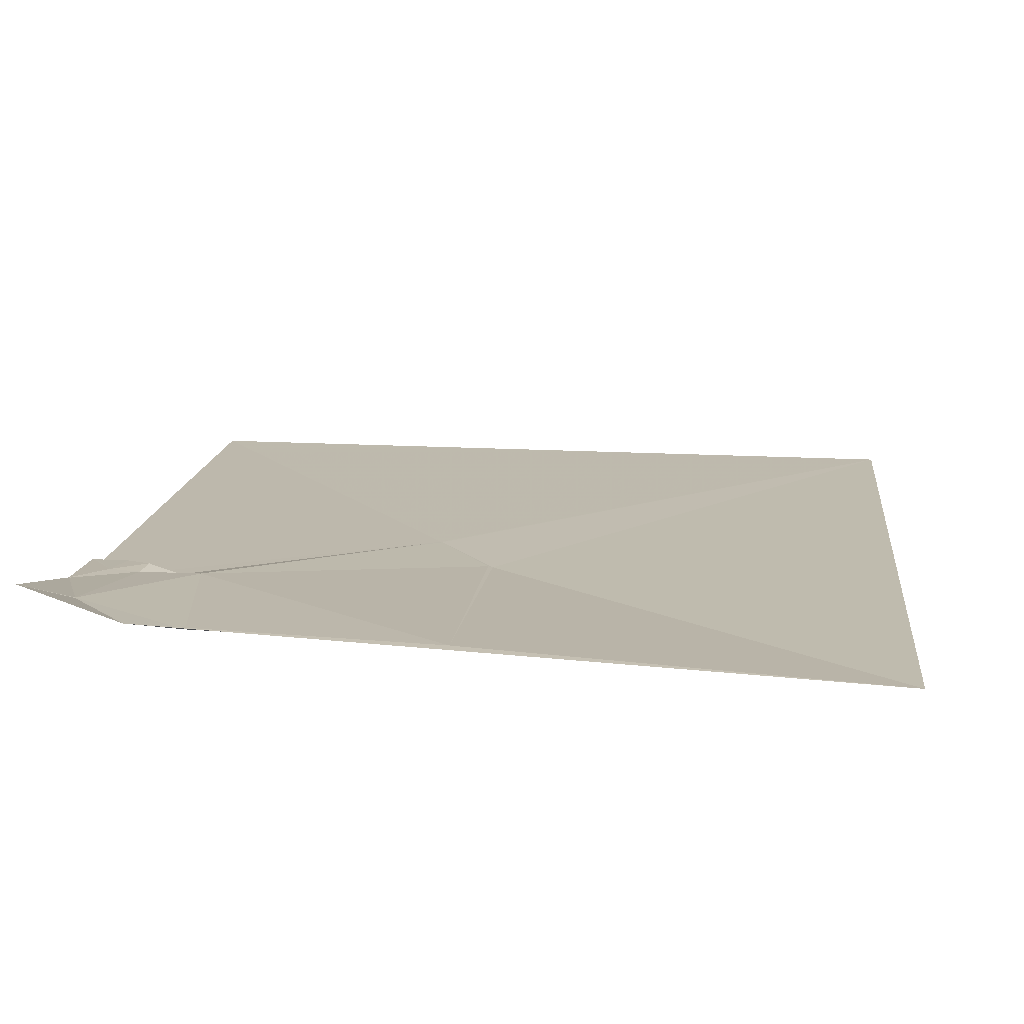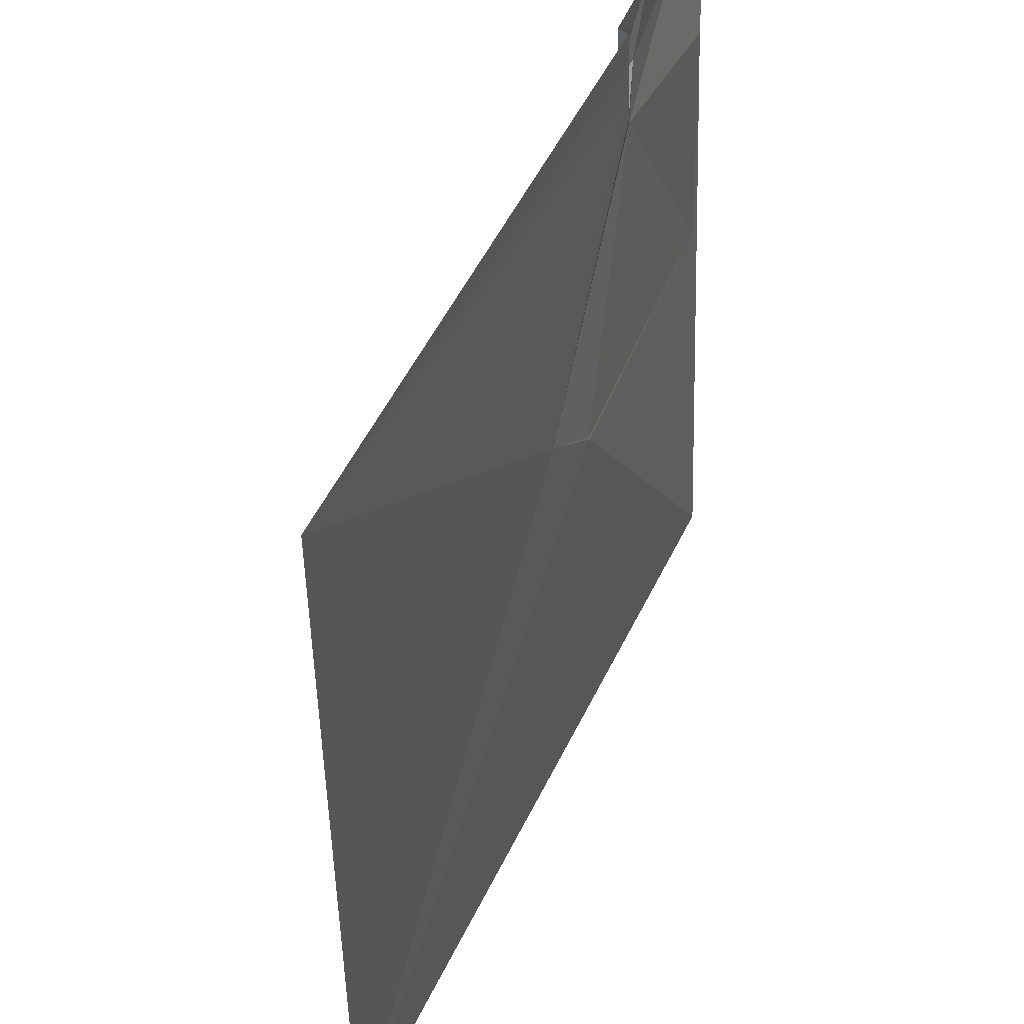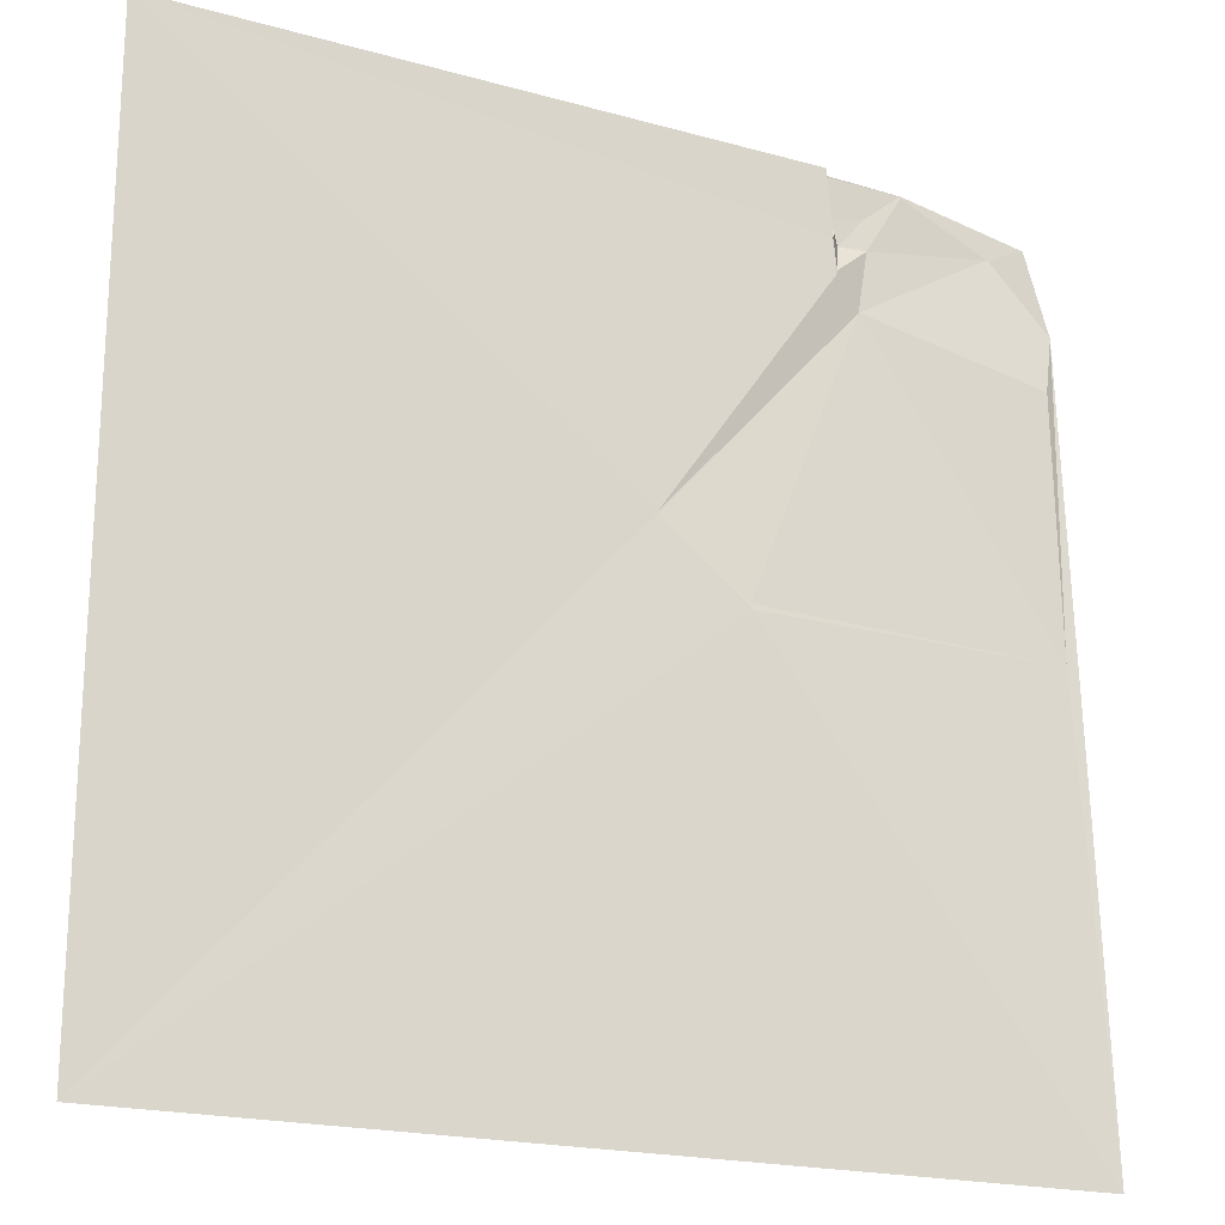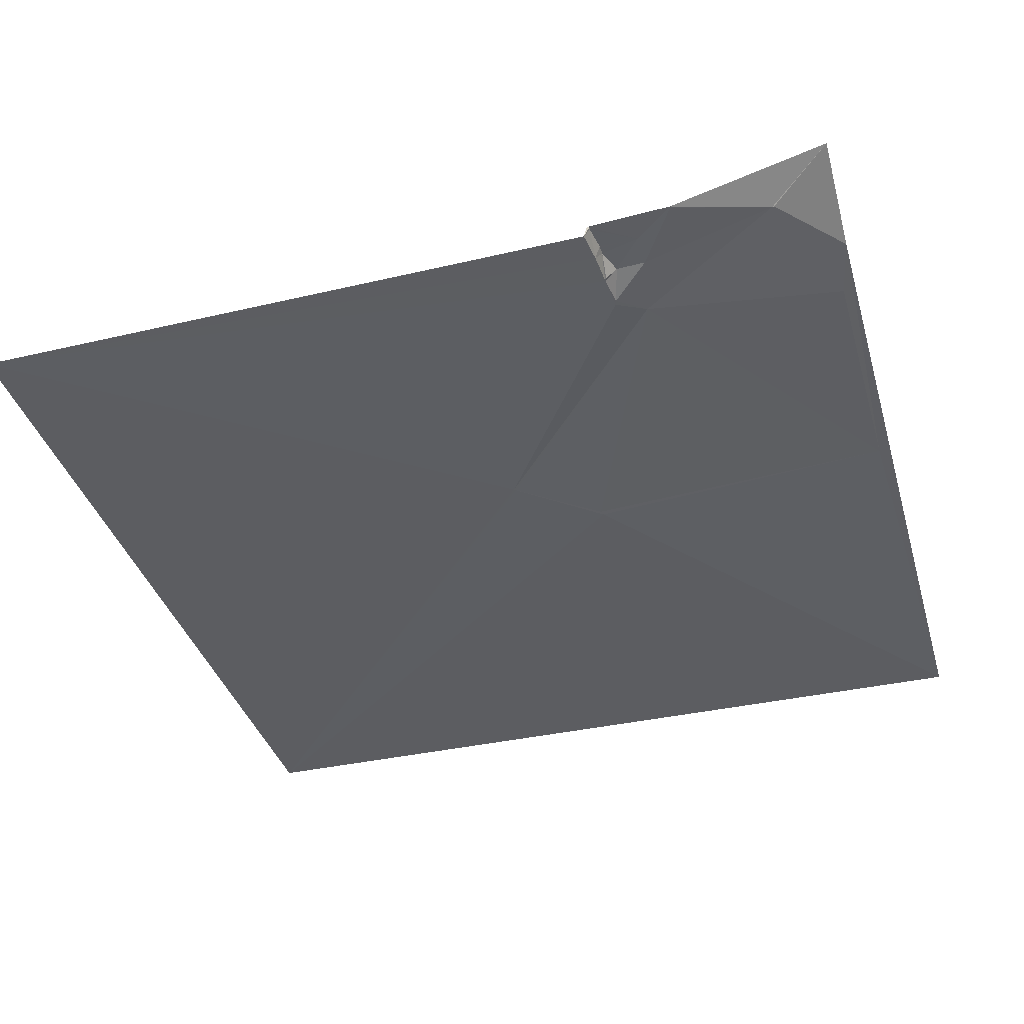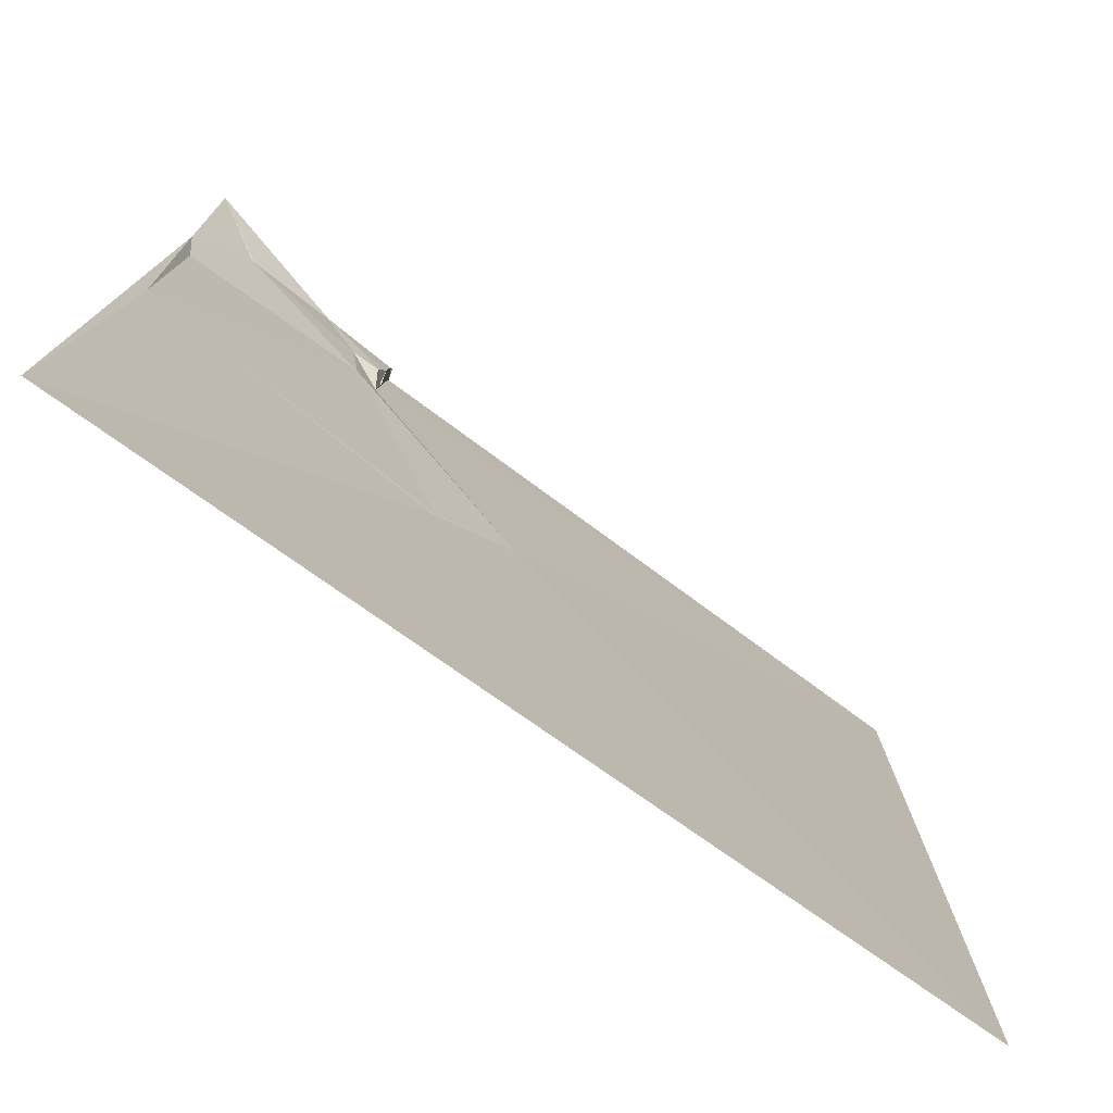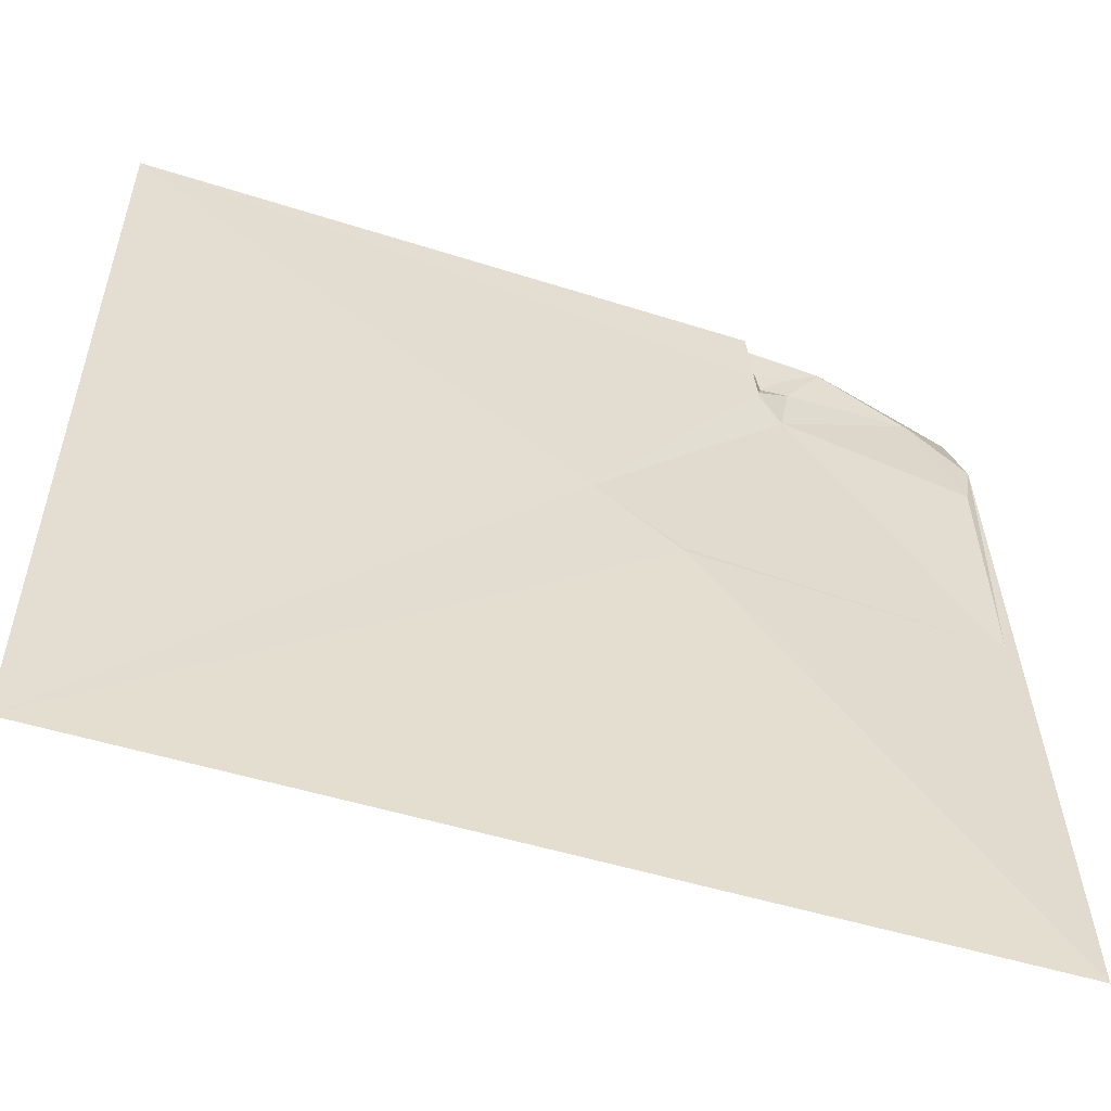
<metadata>
{"format":"obj","ext":"obj","renderer":"f3d","projection":"perspective","resolution":1024,"background":"white","views":[{"elev":16.0,"azim":96.2,"up":"+Y"},{"elev":48.3,"azim":-65.2,"up":"+Z"},{"elev":-20.3,"azim":-25.7,"up":"+Z"},{"elev":-36.8,"azim":15.8,"up":"+Y"},{"elev":-78.2,"azim":145.1,"up":"+Z"},{"elev":-55.1,"azim":-17.3,"up":"+Z"}]}
</metadata>
<code>
v 5626 23 -4091
v 5996 31.1 -4091
v 5998 37.98 -4091
v 6046 41.06 -4091
v 6137 65.92 -4091
v 5999 38.18 -4092
v 6046 40.98 -4092
v 5999 38.26 -4094
v 6001 38.67 -4109
v 5998 31.19 -4110
v 6001 38.68 -4110
v 6023 39.92 -4110
v 6101 47 -4113
v 6102 47.09 -4113
v 6001 38.77 -4115
v 6000 31.23 -4128
v 5999 31.08 -4129
v 6023 38.72 -4129
v 5999 31.07 -4130
v 6006 38.91 -4130
v 6001 31.03 -4148
v 6000 30.8 -4151
v 6137 44.73 -4152
v 6016 36.59 -4166
v 6130 40.08 -4186
v 5896 25.56 -4300
v 5897 25.56 -4301
v 5945 24.92 -4338
v 6130 36.21 -4338
v 5946 24.65 -4341
v 5626 21.62 -4602
v 6137 23.66 -4602
f 11 12 9
f 12 8 9
f 7 4 12
f 3 6 4
f 26 31 27
f 31 30 27
f 30 28 27
f 22 26 24
f 11 9 10
f 8 10 9
f 13 7 18
f 7 13 4
f 20 15 16
f 20 12 15
f 12 6 8
f 10 8 2
f 10 17 15
f 20 16 19
f 18 20 21
f 22 21 19
f 10 15 11
f 6 12 4
f 1 26 19
f 28 24 27
f 17 10 1
f 15 12 11
f 24 13 18
f 12 18 7
f 16 15 17
f 22 24 21
f 17 19 16
f 6 2 8
f 18 21 24
f 2 1 10
f 30 32 29
f 25 29 23
f 22 19 26
f 26 27 24
f 19 17 1
f 25 24 29
f 1 31 26
f 31 32 30
f 12 20 18
f 14 13 23
f 25 23 13
f 23 5 14
f 20 19 21
f 30 29 28
f 24 25 13
f 28 29 24
f 32 23 29
f 14 5 13
f 2 6 3
f 5 4 13

</code>
